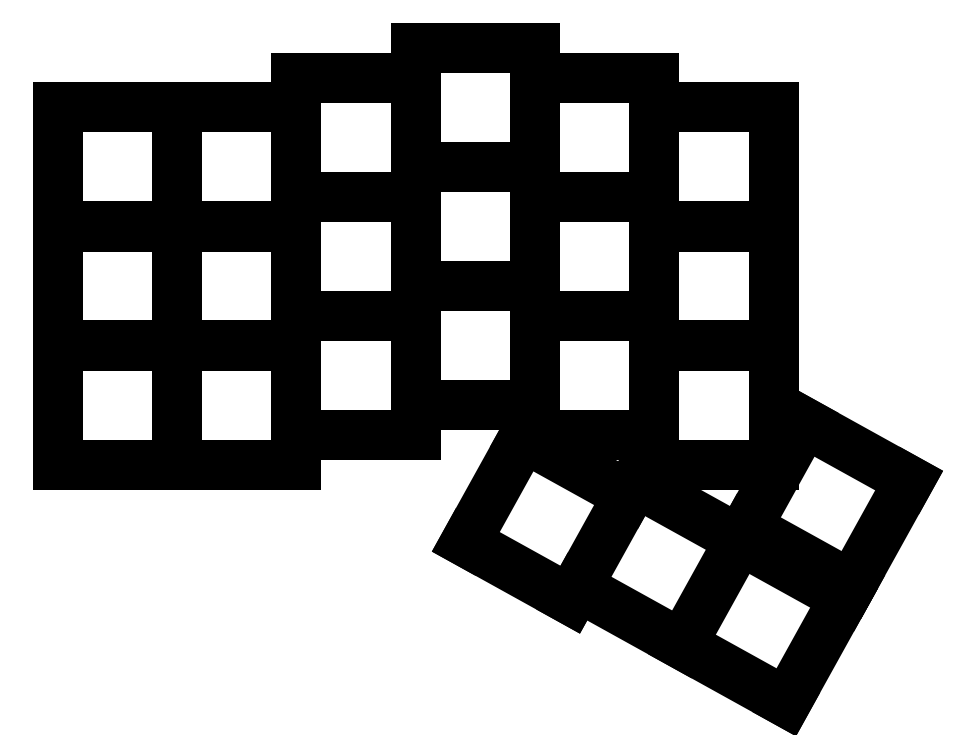
<metadata>
{"format":"dxf","ext":"dxf","renderer":"ezdxf+matplotlib","layout":"modelspace","background":"white","min_lineweight":24,"dpi":150}
</metadata>
<code>
0
SECTION
2
ENTITIES
0
LINE
8
0
10
-9.525
20
-9.525
11
28.57
21
-9.525
0
LINE
8
0
10
9.525
20
-9.525
11
9.525
21
47.52
0
LINE
8
0
10
-9.525
20
9.525
11
28.57
21
9.525
0
LINE
8
0
10
-9.525
20
-9.525
11
-9.525
21
47.52
0
LINE
8
0
10
-9.525
20
9.475
11
28.57
21
9.475
0
LINE
8
0
10
-9.525
20
28.52
11
28.57
21
28.52
0
LINE
8
0
10
-9.525
20
28.48
11
28.57
21
28.48
0
LINE
8
0
10
-9.525
20
47.52
11
28.57
21
47.52
0
LINE
8
0
10
28.57
20
-9.525
11
28.57
21
52.29
0
LINE
8
0
10
28.57
20
-4.763
11
47.62
21
-4.763
0
LINE
8
0
10
47.62
20
-4.763
11
47.62
21
57.05
0
LINE
8
0
10
47.62
20
14.29
11
28.57
21
14.29
0
LINE
8
0
10
28.57
20
14.24
11
47.62
21
14.24
0
LINE
8
0
10
47.62
20
33.29
11
28.57
21
33.29
0
LINE
8
0
10
28.57
20
33.24
11
47.62
21
33.24
0
LINE
8
0
10
47.62
20
52.29
11
28.57
21
52.29
0
LINE
8
0
10
47.62
20
0
11
66.67
21
0
0
LINE
8
0
10
66.67
20
-4.763
11
66.67
21
57.05
0
LINE
8
0
10
66.67
20
19.05
11
47.62
21
19.05
0
LINE
8
0
10
47.62
20
19
11
66.67
21
19
0
LINE
8
0
10
66.67
20
38.05
11
47.62
21
38.05
0
LINE
8
0
10
47.62
20
38
11
66.67
21
38
0
LINE
8
0
10
66.67
20
57.05
11
47.62
21
57.05
0
LINE
8
0
10
66.67
20
-4.763
11
85.72
21
-4.763
0
LINE
8
0
10
85.72
20
-9.525
11
85.72
21
52.29
0
LINE
8
0
10
85.72
20
14.29
11
66.67
21
14.29
0
LINE
8
0
10
66.67
20
14.24
11
85.72
21
14.24
0
LINE
8
0
10
85.72
20
33.29
11
66.67
21
33.29
0
LINE
8
0
10
66.67
20
33.24
11
85.72
21
33.24
0
LINE
8
0
10
85.72
20
52.29
11
66.67
21
52.29
0
LINE
8
0
10
85.72
20
-9.525
11
104.8
21
-9.525
0
LINE
8
0
10
104.8
20
-9.525
11
104.8
21
47.52
0
LINE
8
0
10
104.8
20
9.525
11
85.72
21
9.525
0
LINE
8
0
10
85.72
20
9.475
11
104.8
21
9.475
0
LINE
8
0
10
104.8
20
28.52
11
85.72
21
28.52
0
LINE
8
0
10
85.72
20
28.48
11
104.8
21
28.48
0
LINE
8
0
10
104.8
20
47.52
11
85.72
21
47.52
0
LINE
8
0
10
55.63
20
-21.81
11
72.29
21
-31.05
0
LINE
8
0
10
72.29
20
-31.05
11
82.69
21
-12.29
0
LINE
8
0
10
81.53
20
-14.38
11
64.87
21
-5.149
0
LINE
8
0
10
64.87
20
-5.149
11
55.63
21
-21.81
0
LINE
8
0
10
73.46
20
-28.95
11
106.8
21
-47.42
0
LINE
8
0
10
90.12
20
-38.18
11
99.35
21
-21.52
0
LINE
8
0
10
82.69
20
-12.29
11
116
21
-30.76
0
LINE
8
0
10
106.8
20
-47.42
11
116
21
-30.76
0
LINE
8
0
10
100.5
20
-19.47
11
117.2
21
-28.7
0
LINE
8
0
10
117.2
20
-28.7
11
126.4
21
-12.04
0
LINE
8
0
10
126.4
20
-12.04
11
109.7
21
-2.804
0
LINE
8
0
10
109.7
20
-2.804
11
100.5
21
-19.47
0
ENDSEC
0
EOF

</code>
